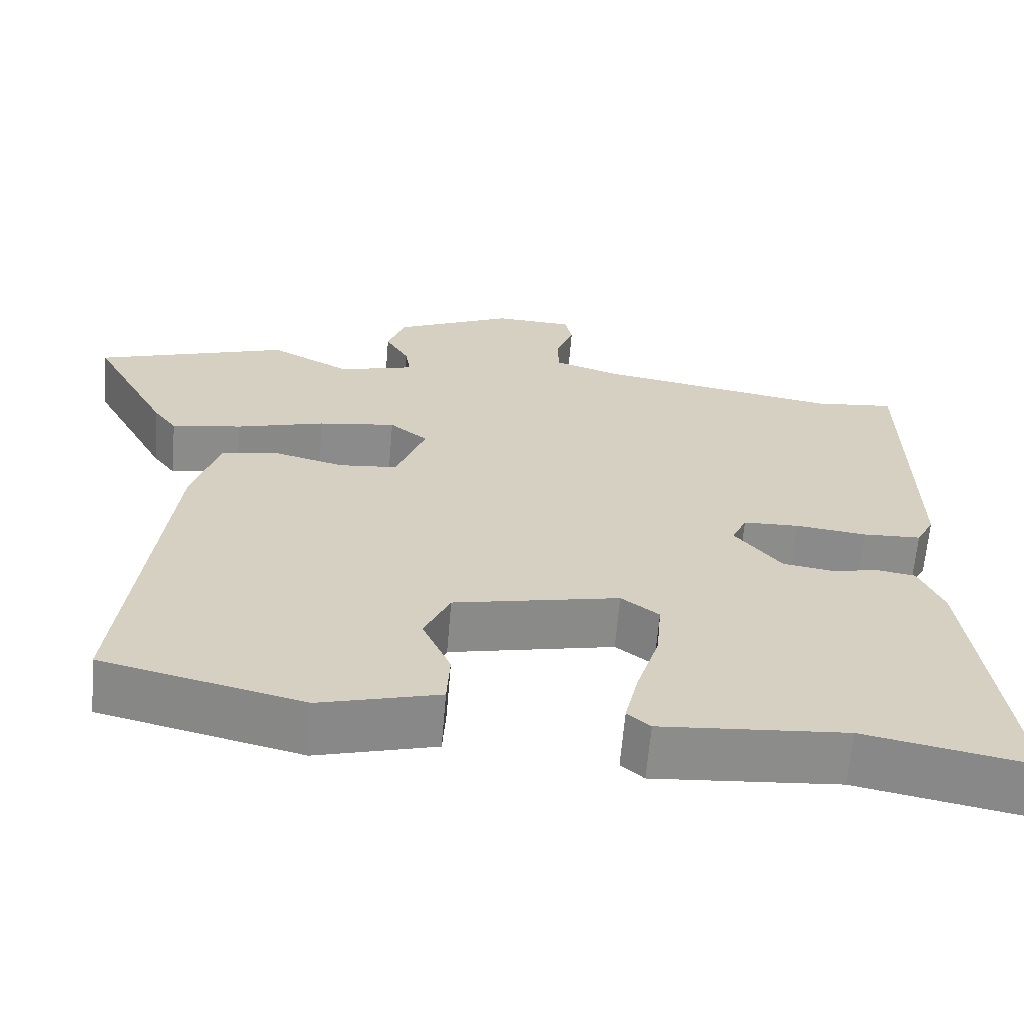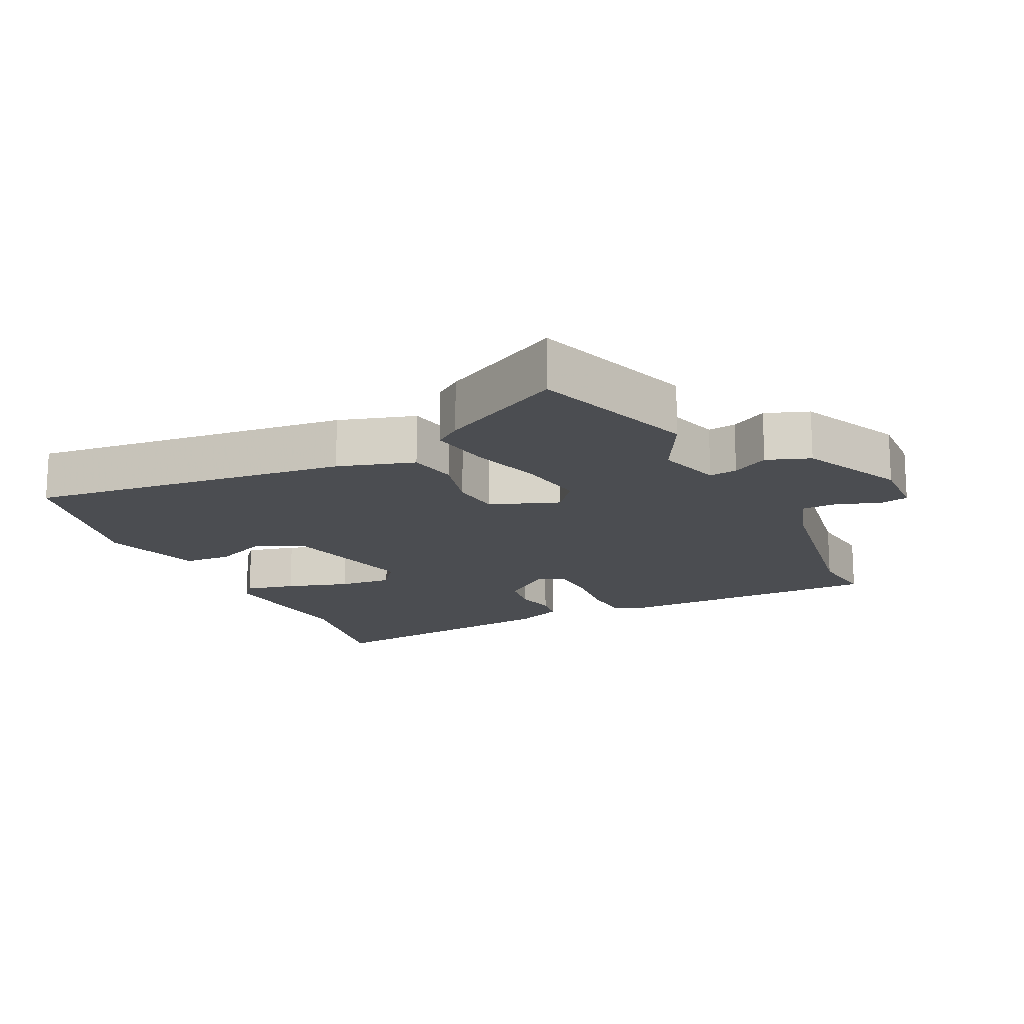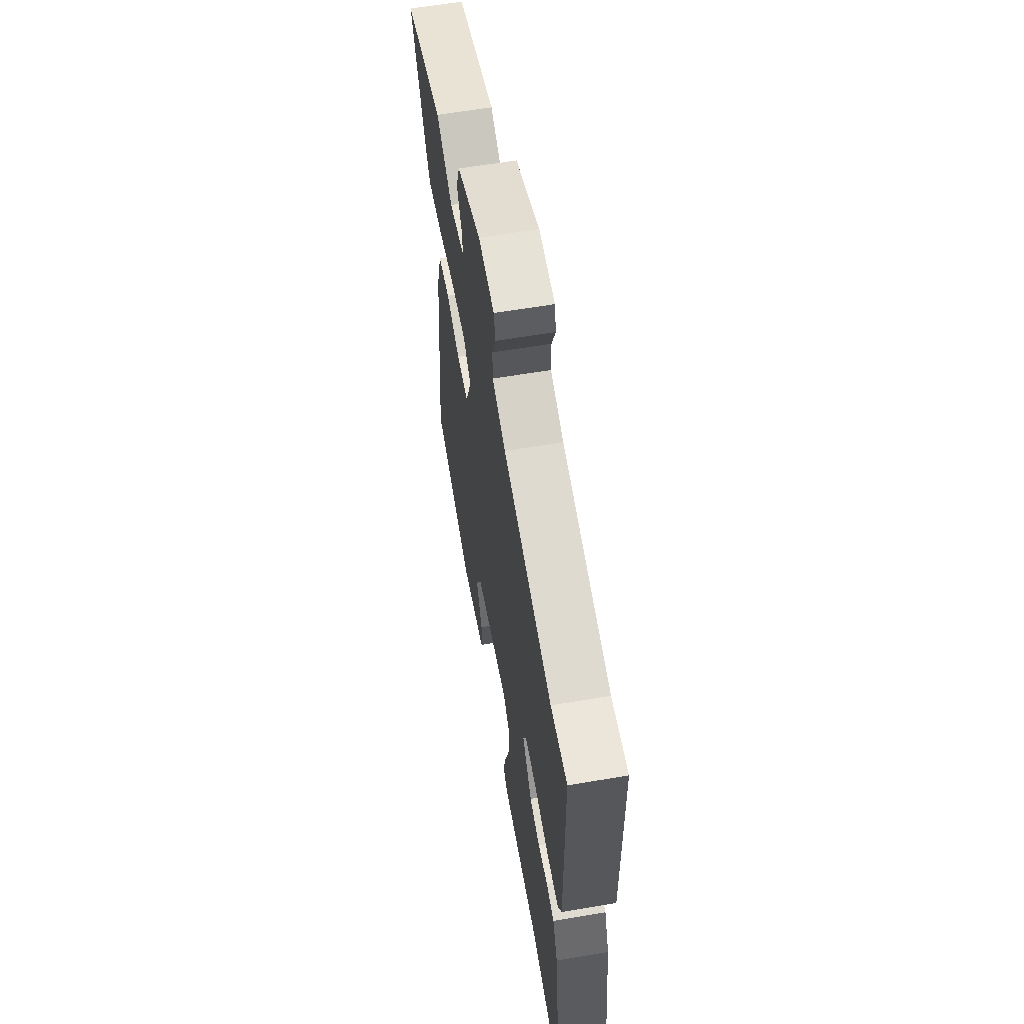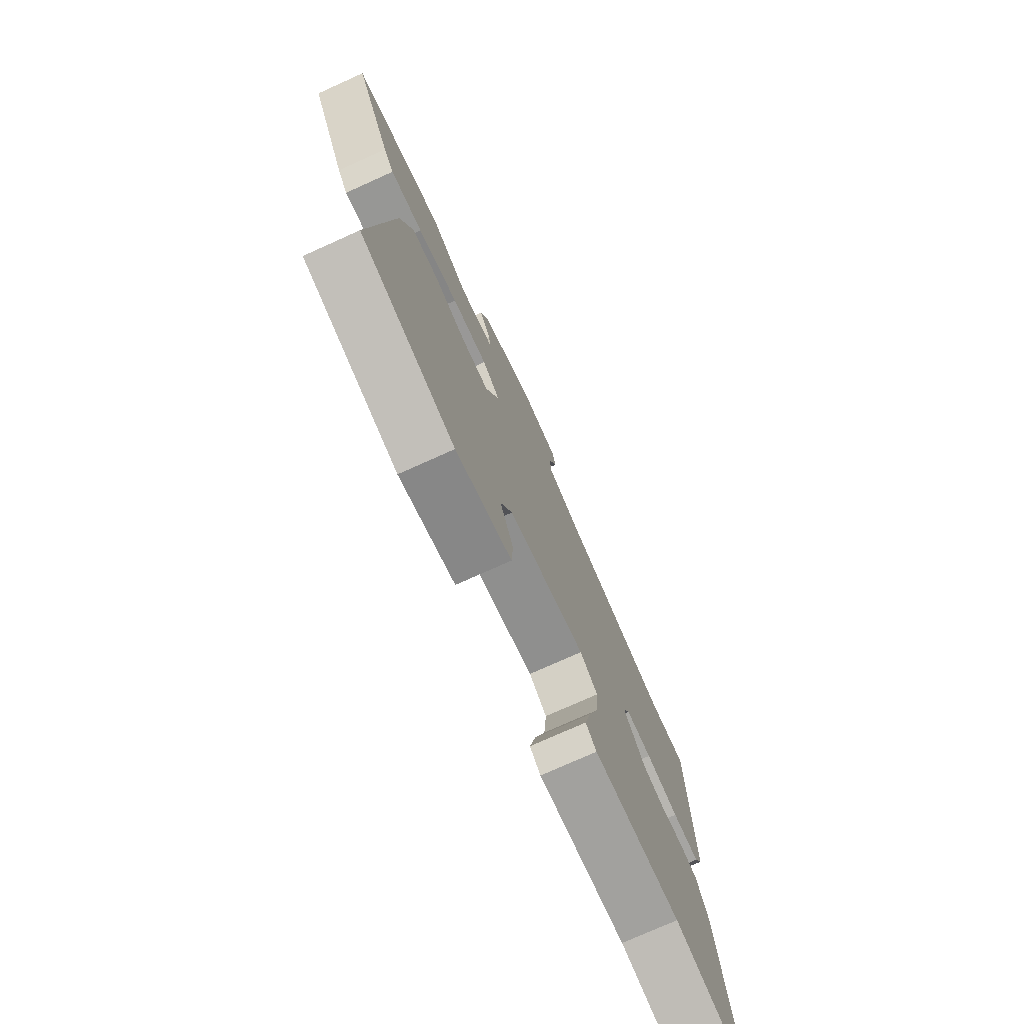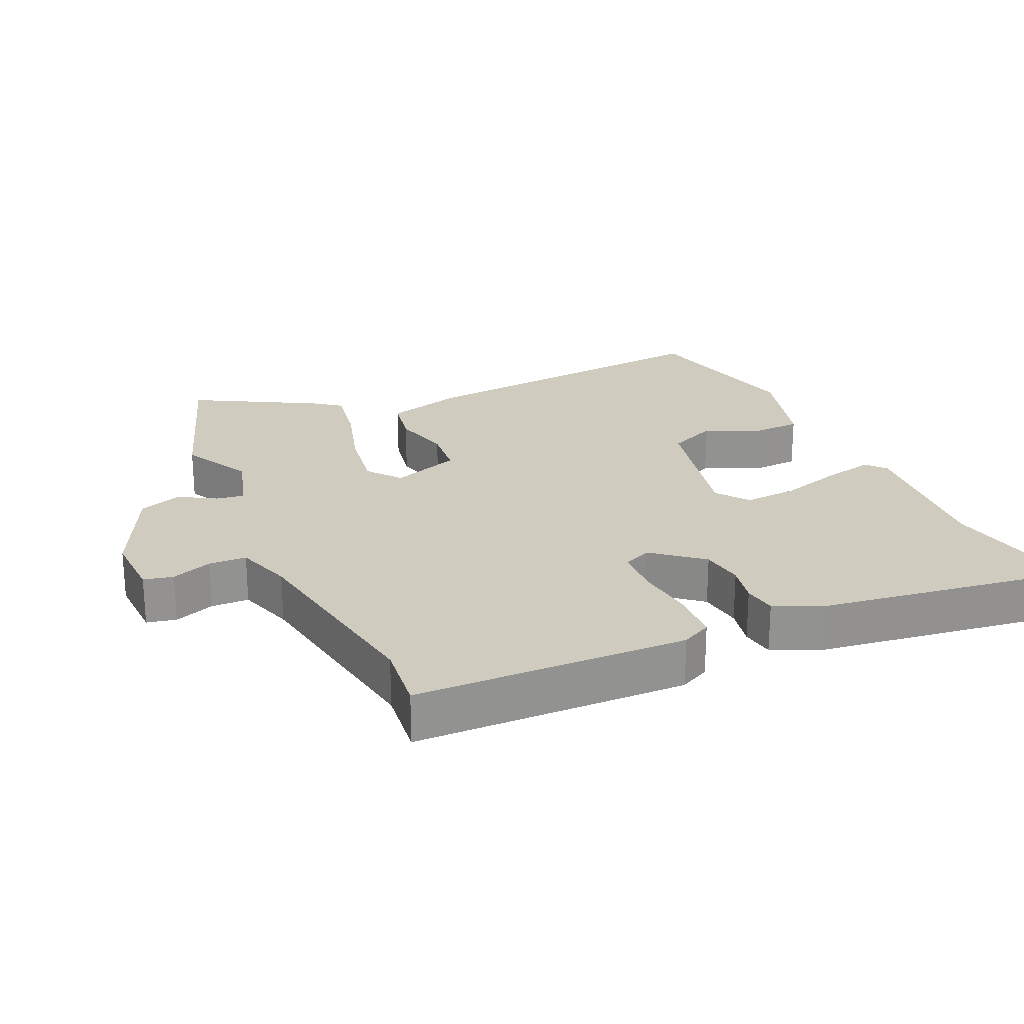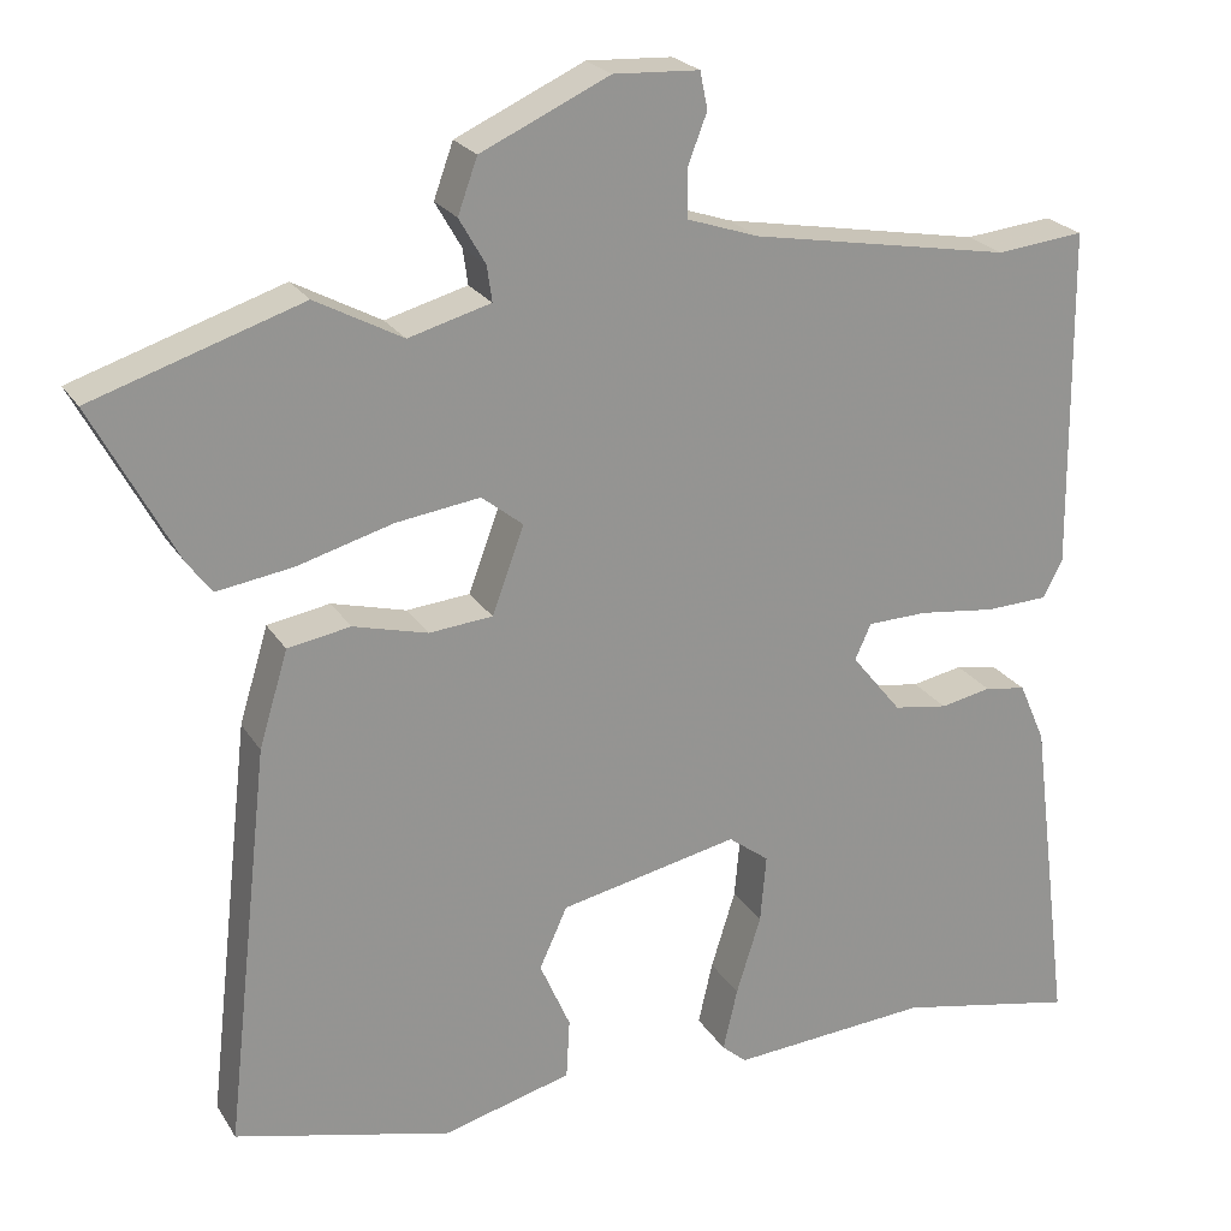
<metadata>
{"format":"obj","ext":"obj","renderer":"f3d","projection":"perspective","resolution":1024,"background":"white","views":[{"elev":-64.1,"azim":-4.8,"up":"+Z"},{"elev":-16.0,"azim":-64.0,"up":"+Y"},{"elev":61.2,"azim":80.2,"up":"+Z"},{"elev":-75.8,"azim":-65.8,"up":"+Z"},{"elev":23.7,"azim":66.4,"up":"+Y"},{"elev":22.9,"azim":-23.9,"up":"+Z"}]}
</metadata>
<code>
v -0.514 0.07 -0.432
v -0.461 0.07 0.043
v -0.427 0.07 0.156
v -0.353 0.07 0.169
v -0.265 0.07 0.146
v -0.19 0.07 0.153
v -0.152 0.07 0.255
v -0.201 0.07 0.294
v -0.3 0.07 0.28
v -0.413 0.07 0.248
v -0.503 0.07 0.234
v -0.532 0.07 0.273
v -0.631 0.07 0.457
v -0.384 0.07 0.538
v -0.281 0.07 0.483
v -0.184 0.07 0.51
v -0.19 0.07 0.552
v -0.221 0.07 0.606
v -0.198 0.07 0.67
v -0.046 0.07 0.74
v 0.055 0.07 0.735
v 0.064 0.07 0.691
v 0.041 0.07 0.631
v 0.042 0.07 0.575
v 0.126 0.07 0.547
v 0.434 0.07 0.493
v 0.538 0.07 0.504
v 0.542 0.07 0.1
v 0.519 0.07 0.056
v 0.445 0.07 0.053
v 0.355 0.07 0.064
v 0.284 0.07 0.062
v 0.265 0.07 0.02
v 0.324 0.07 -0.053
v 0.388 0.07 -0.063
v 0.448 0.07 -0.051
v 0.497 0.07 -0.059
v 0.528 0.07 -0.13
v 0.577 0.07 -0.515
v 0.365 0.07 -0.473
v 0.13 0.07 -0.491
v 0.101 0.07 -0.466
v 0.118 0.07 -0.392
v 0.147 0.07 -0.299
v 0.154 0.07 -0.219
v 0.106 0.07 -0.183
v -0.105 0.07 -0.228
v -0.138 0.07 -0.3
v -0.102 0.07 -0.382
v -0.106 0.07 -0.453
v -0.258 0.07 -0.494
v -0.514 0 -0.432
v -0.461 0 0.043
v -0.427 0 0.156
v -0.353 0 0.169
v -0.265 0 0.146
v -0.19 0 0.153
v -0.152 0 0.255
v -0.201 0 0.294
v -0.3 0 0.28
v -0.413 0 0.248
v -0.503 0 0.234
v -0.532 0 0.273
v -0.631 0 0.457
v -0.384 0 0.538
v -0.281 0 0.483
v -0.184 0 0.51
v -0.19 0 0.552
v -0.221 0 0.606
v -0.198 0 0.67
v -0.046 0 0.74
v 0.055 0 0.735
v 0.064 0 0.691
v 0.041 0 0.631
v 0.042 0 0.575
v 0.126 0 0.547
v 0.434 0 0.493
v 0.538 0 0.504
v 0.542 0 0.1
v 0.519 0 0.056
v 0.445 0 0.053
v 0.355 0 0.064
v 0.284 0 0.062
v 0.265 0 0.02
v 0.324 0 -0.053
v 0.388 0 -0.063
v 0.448 0 -0.051
v 0.497 0 -0.059
v 0.528 0 -0.13
v 0.577 0 -0.515
v 0.365 0 -0.473
v 0.13 0 -0.491
v 0.101 0 -0.466
v 0.118 0 -0.392
v 0.147 0 -0.299
v 0.154 0 -0.219
v 0.106 0 -0.183
v -0.105 0 -0.228
v -0.138 0 -0.3
v -0.102 0 -0.382
v -0.106 0 -0.453
v -0.258 0 -0.494
f 2 3 4
f 1 2 4
f 51 1 4
f 50 51 4
f 49 50 4
f 48 49 4
f 47 48 4 5
f 46 47 5 6
f 45 46 6 7
f 42 43 44
f 41 42 44
f 40 41 44
f 40 44 45
f 39 40 45
f 38 39 45
f 37 38 45
f 36 37 45
f 35 36 45
f 34 35 45
f 33 34 45 7
f 29 30 31
f 28 29 31
f 27 28 31
f 26 27 31
f 25 26 31 32
f 33 7 8
f 32 33 8
f 25 32 8
f 24 25 8
f 21 22 23
f 20 21 23
f 19 20 23
f 18 19 23
f 17 18 23
f 16 17 23 24
f 13 14 15
f 12 13 15
f 11 12 15
f 10 11 15
f 9 10 15
f 9 15 16
f 8 9 16 24
f 55 54 53
f 55 53 52
f 55 52 102
f 55 102 101
f 55 101 100
f 55 100 99
f 56 55 99 98
f 57 56 98 97
f 58 57 97 96
f 95 94 93
f 95 93 92
f 95 92 91
f 96 95 91
f 96 91 90
f 96 90 89
f 96 89 88
f 96 88 87
f 96 87 86
f 96 86 85
f 58 96 85 84
f 82 81 80
f 82 80 79
f 82 79 78
f 82 78 77
f 83 82 77 76
f 59 58 84
f 59 84 83
f 59 83 76
f 59 76 75
f 74 73 72
f 74 72 71
f 74 71 70
f 74 70 69
f 74 69 68
f 75 74 68 67
f 66 65 64
f 66 64 63
f 66 63 62
f 66 62 61
f 66 61 60
f 67 66 60
f 75 67 60 59
f 1 52 53 2
f 2 53 54 3
f 3 54 55 4
f 4 55 56 5
f 5 56 57 6
f 6 57 58 7
f 7 58 59 8
f 8 59 60 9
f 9 60 61 10
f 10 61 62 11
f 11 62 63 12
f 12 63 64 13
f 13 64 65 14
f 14 65 66 15
f 15 66 67 16
f 16 67 68 17
f 17 68 69 18
f 18 69 70 19
f 19 70 71 20
f 20 71 72 21
f 21 72 73 22
f 22 73 74 23
f 23 74 75 24
f 24 75 76 25
f 25 76 77 26
f 26 77 78 27
f 27 78 79 28
f 28 79 80 29
f 29 80 81 30
f 30 81 82 31
f 31 82 83 32
f 32 83 84 33
f 33 84 85 34
f 34 85 86 35
f 35 86 87 36
f 36 87 88 37
f 37 88 89 38
f 38 89 90 39
f 39 90 91 40
f 40 91 92 41
f 41 92 93 42
f 42 93 94 43
f 43 94 95 44
f 44 95 96 45
f 45 96 97 46
f 46 97 98 47
f 47 98 99 48
f 48 99 100 49
f 49 100 101 50
f 50 101 102 51
f 51 102 52 1

</code>
